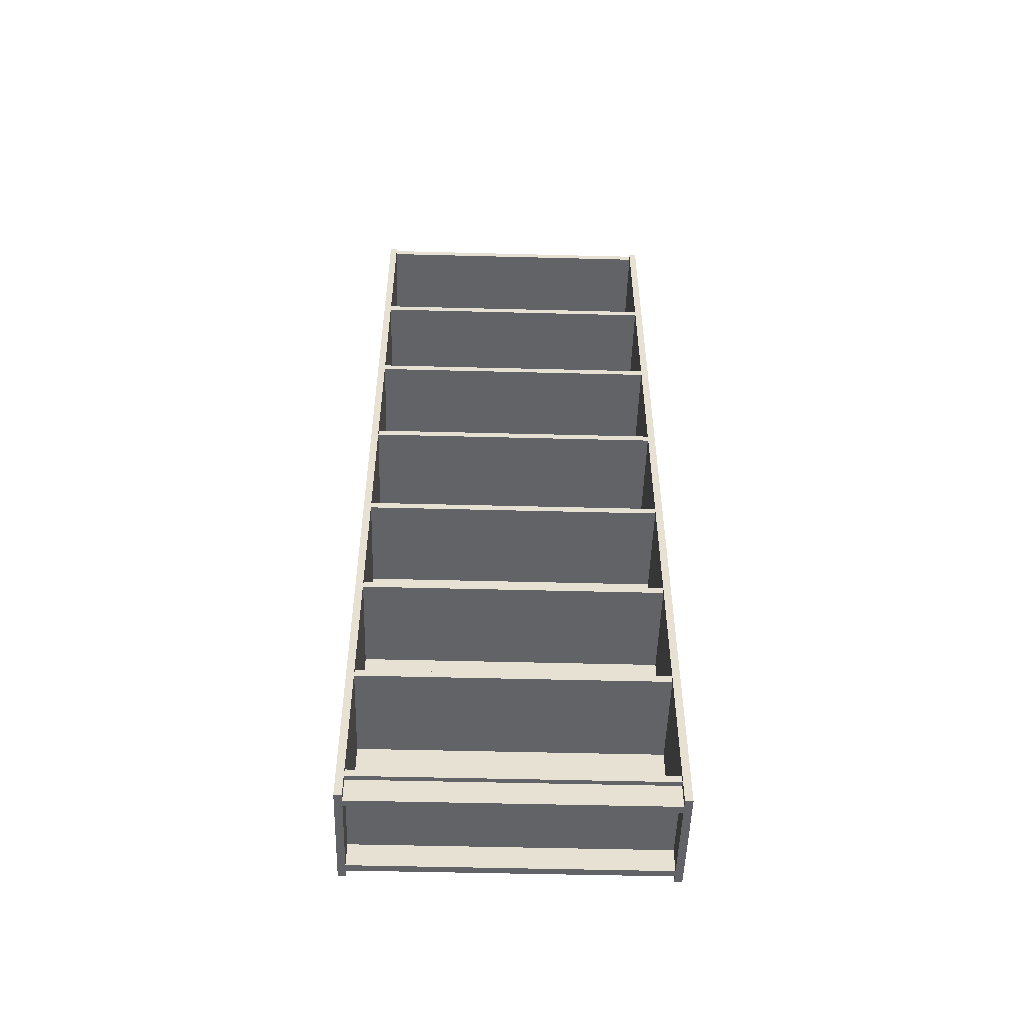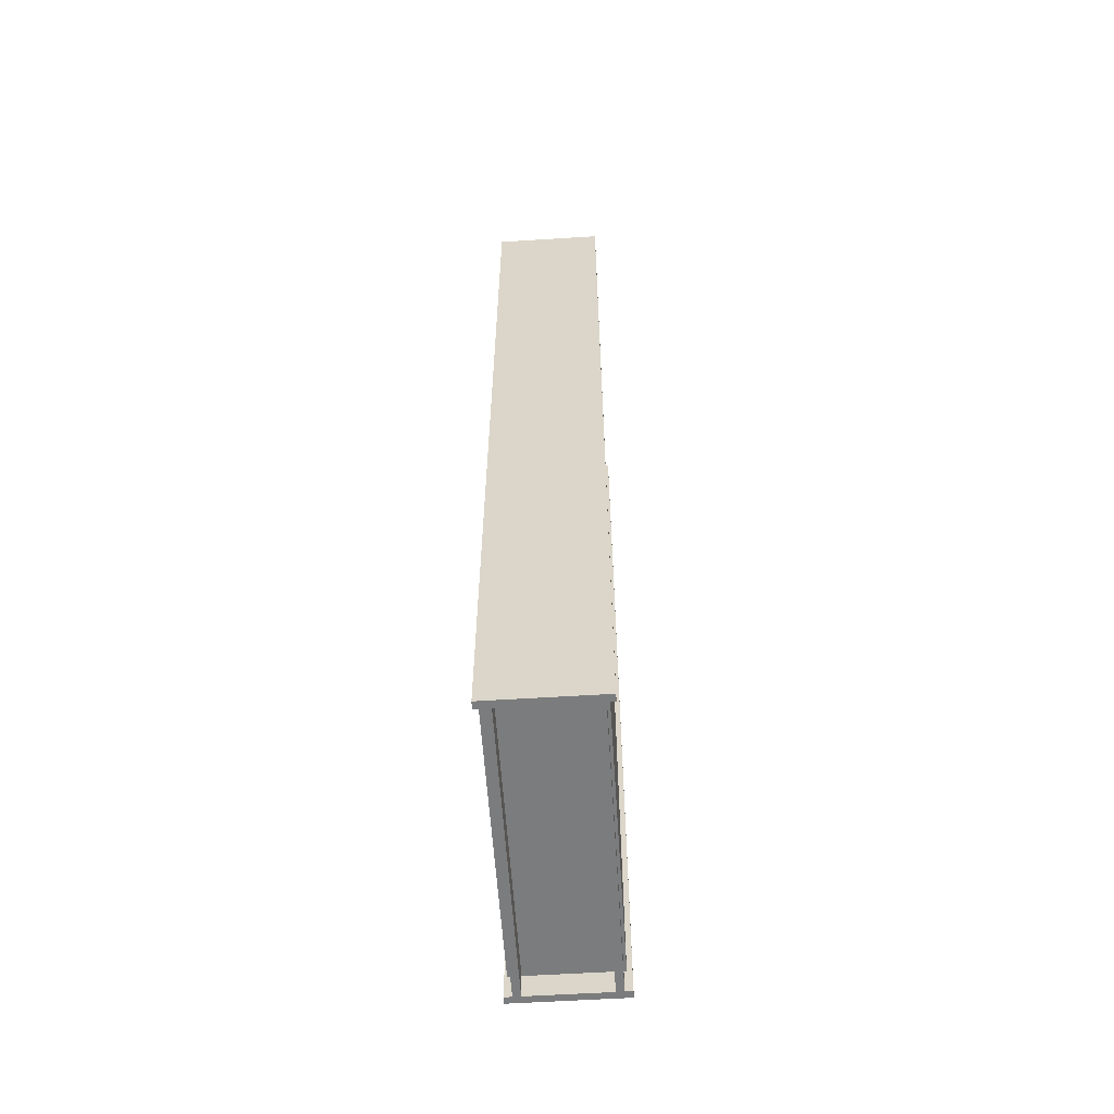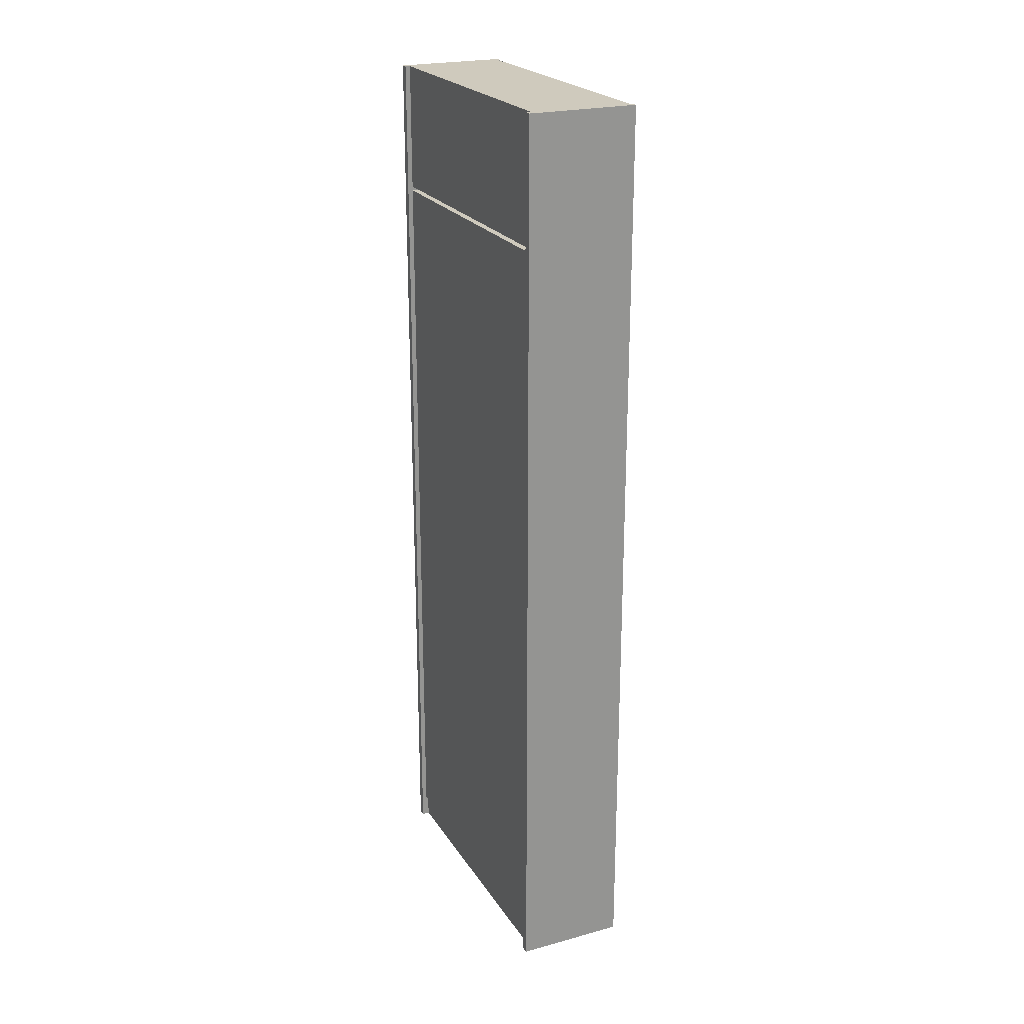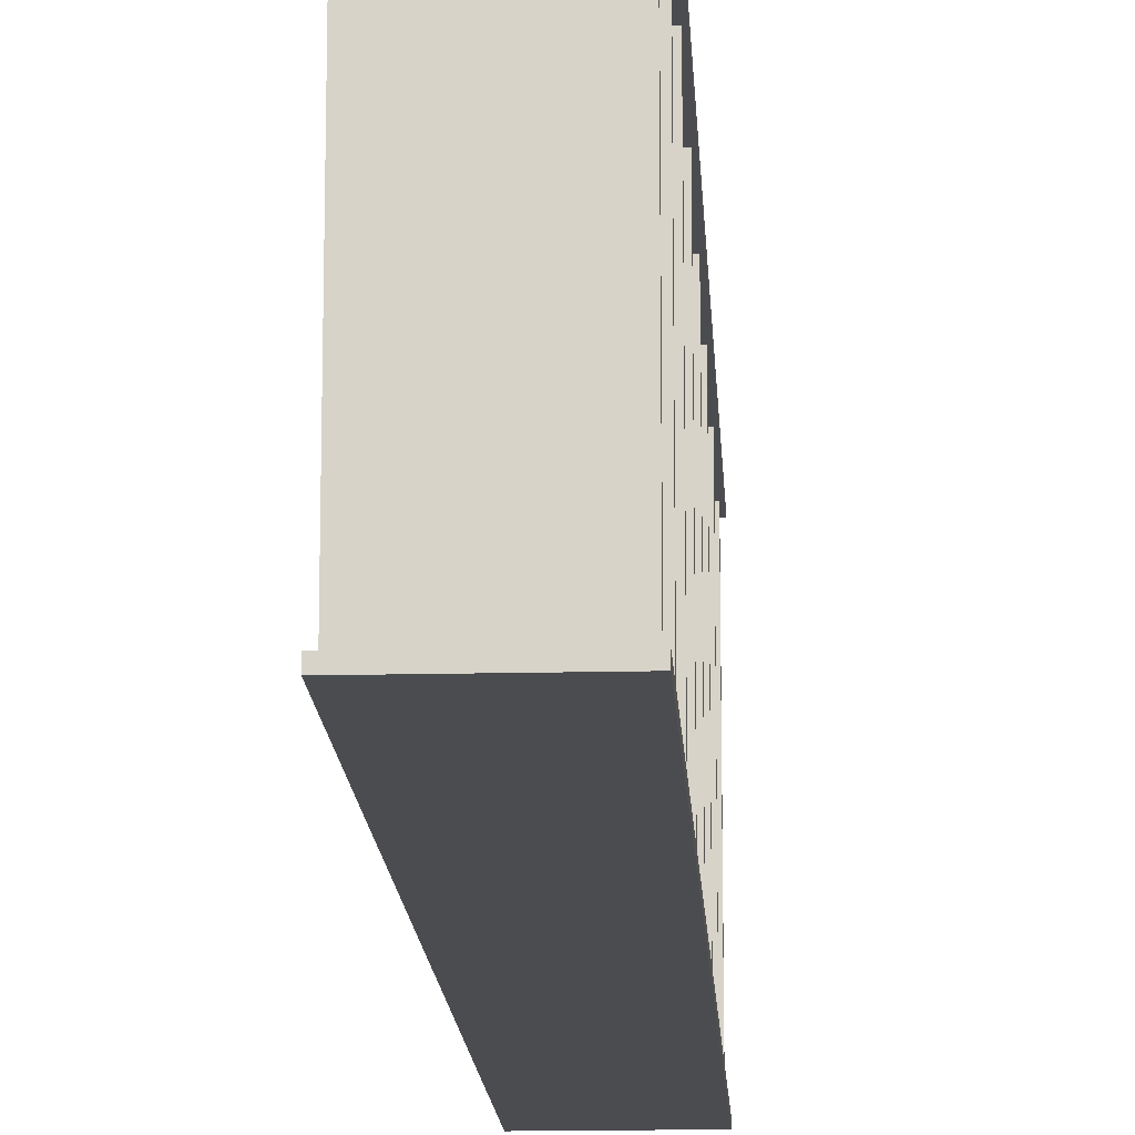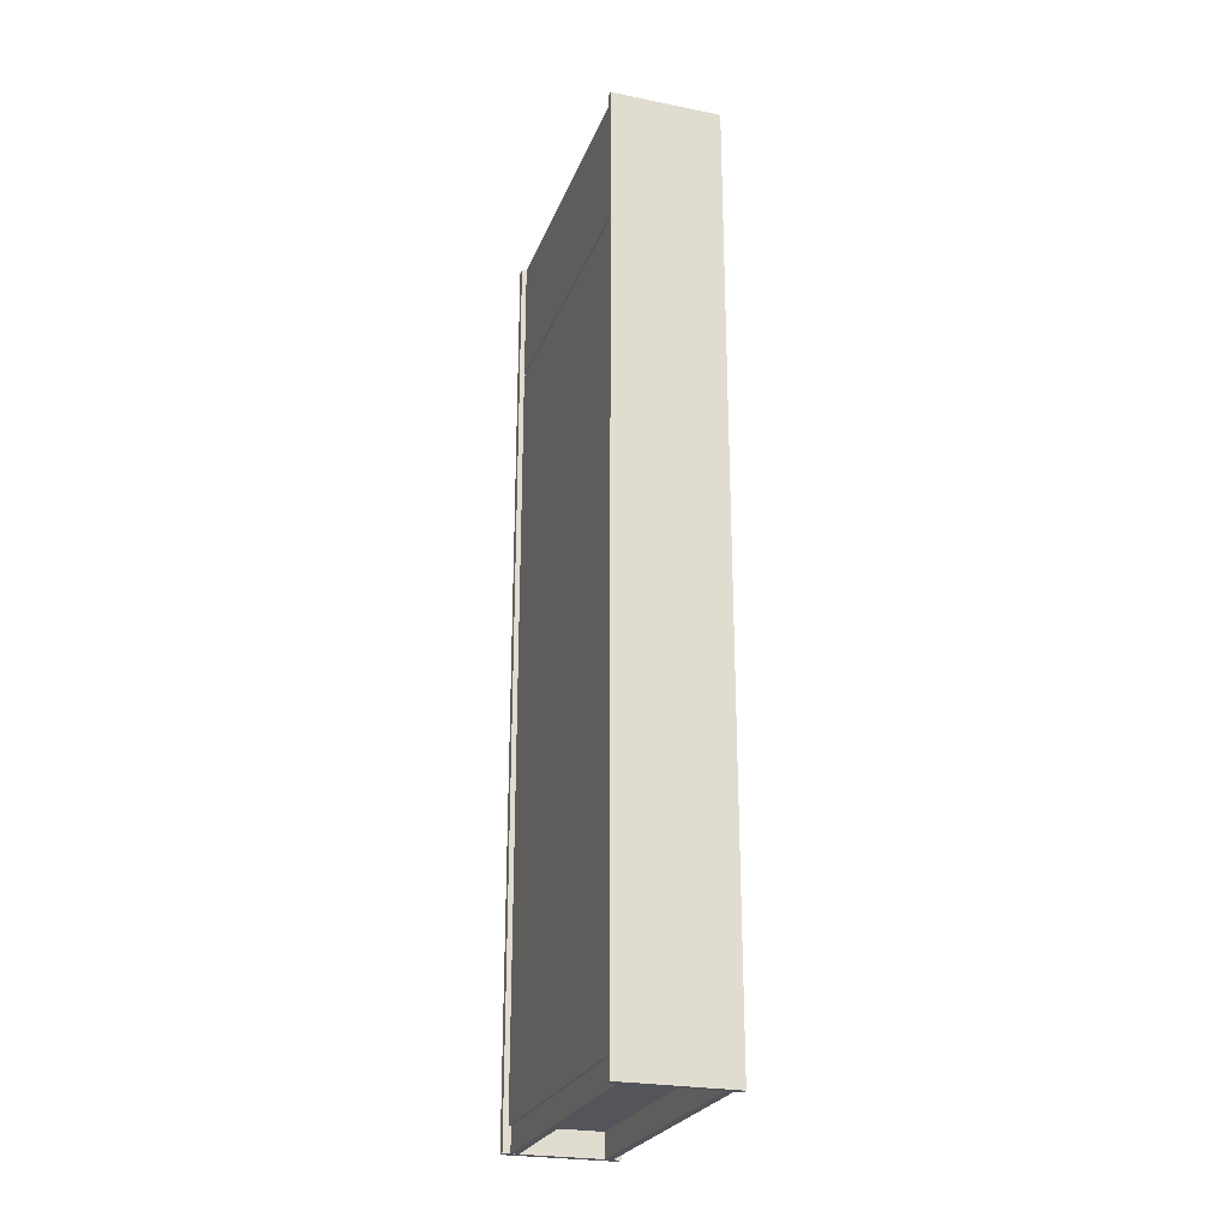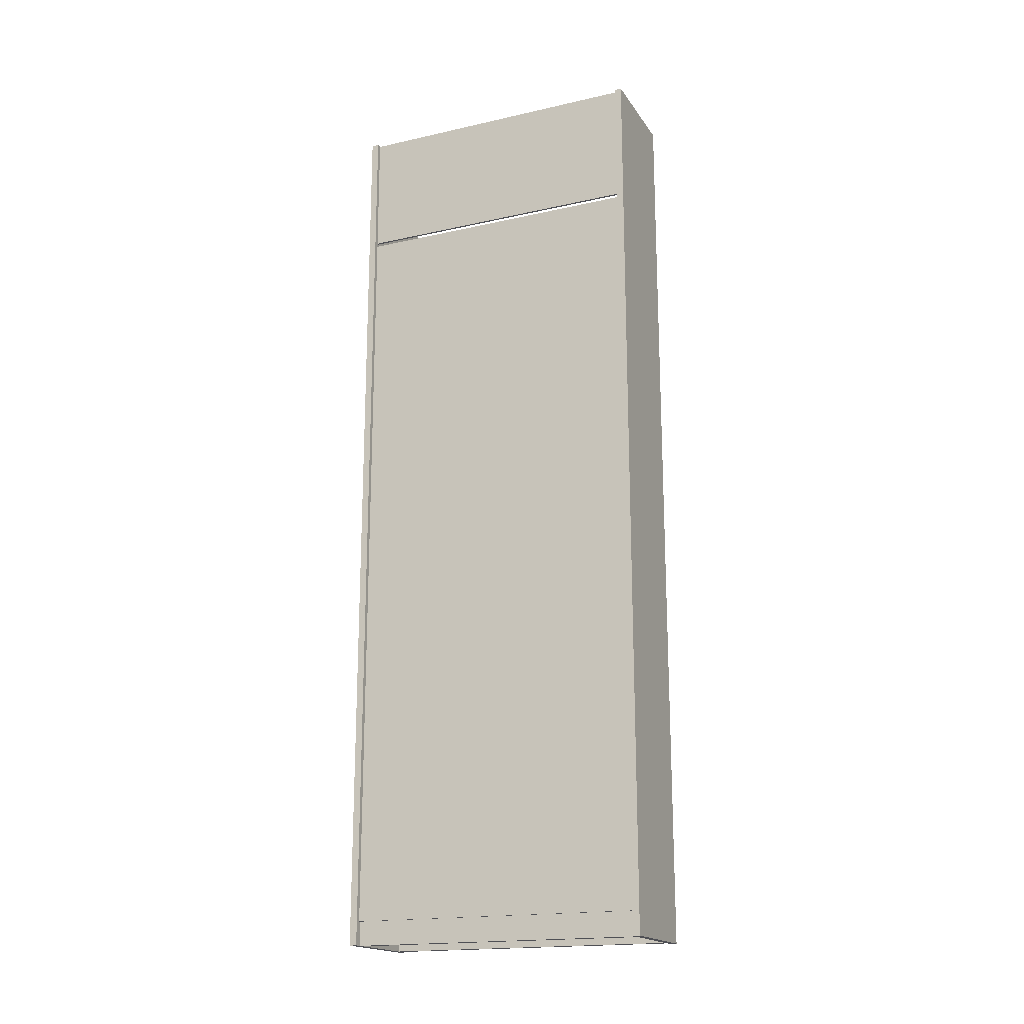
<metadata>
{"format":"obj","ext":"obj","renderer":"f3d","projection":"perspective","resolution":1024,"background":"white","views":[{"elev":-50.9,"azim":-91.6,"up":"+Y"},{"elev":-58.7,"azim":3.7,"up":"+Y"},{"elev":23.0,"azim":155.3,"up":"+Y"},{"elev":-15.1,"azim":-177.0,"up":"+Z"},{"elev":-24.9,"azim":162.0,"up":"+Y"},{"elev":-18.3,"azim":113.6,"up":"+Y"}]}
</metadata>
<code>
g Mesh1 sjs_ikea_solid1 sjs_ikea_billy_bookcase_1_1 Group1 Model
v 10.25 53.8 -30.75
v 0.25 53.05 -30.75
v 0.25 53.8 -30.75
f 1 2 3
v 10.25 53.05 -30.75
f 2 1 4
v 10.25 53.8 -0.75
f 5 4 1
v 10.25 53.05 -0.75
f 4 5 6
v 0.25 53.05 -0.75
f 5 7 6
v 0.25 53.8 -0.75
f 7 5 8
f 5 3 8
f 3 5 1
f 2 8 3
f 8 2 7
f 2 6 7
f 6 2 4
g Mesh2 sjs_ikea_solid2 sjs_ikea_billy_bookcase_1_1 Group1 Model
v 10.25 66.66 -30.75
v 0.25 65.91 -30.75
v 0.25 66.66 -30.75
f 9 10 11
v 10.25 65.91 -30.75
f 10 9 12
v 10.25 66.66 -0.75
f 13 12 9
v 10.25 65.91 -0.75
f 12 13 14
v 0.25 65.91 -0.75
f 13 15 14
v 0.25 66.66 -0.75
f 15 13 16
f 13 11 16
f 11 13 9
f 10 16 11
f 16 10 15
f 10 14 15
f 14 10 12
g Mesh3 sjs_ikea_solid3 sjs_ikea_billy_bookcase_1_1 Group1 Model
v 10.25 3.182 -30.75
v 0.25 2.432 -30.75
v 0.25 3.182 -30.75
f 17 18 19
v 10.25 2.432 -30.75
f 18 17 20
v 10.25 3.182 -0.75
f 21 20 17
v 10.25 2.432 -0.75
f 20 21 22
v 0.25 2.432 -0.75
f 21 23 22
v 0.25 3.182 -0.75
f 23 21 24
f 21 19 24
f 19 21 17
f 18 24 19
f 24 18 23
f 18 22 23
f 22 18 20
g Mesh4 sjs_ikea_solid4 sjs_ikea_billy_bookcase_1_1 Group1 Model
v 10.25 15.77 -30.75
v 0.25 15.02 -30.75
v 0.25 15.77 -30.75
f 25 26 27
v 10.25 15.02 -30.75
f 26 25 28
v 10.25 15.77 -0.75
f 29 28 25
v 10.25 15.02 -0.75
f 28 29 30
v 0.25 15.02 -0.75
f 29 31 30
v 0.25 15.77 -0.75
f 31 29 32
f 29 27 32
f 27 29 25
f 26 32 27
f 32 26 31
f 26 30 31
f 30 26 28
g Mesh5 sjs_ikea_solid5 sjs_ikea_billy_bookcase_1_1 Group1 Model
v 0.75 2.432 -30.75
v 1.5 6.06e-12 -30.75
v 0.75 6.059e-12 -30.75
f 33 34 35
v 1.5 2.432 -30.75
f 34 33 36
v 0.75 2.432 -0.75
f 37 36 33
v 1.5 2.432 -0.75
f 36 37 38
v 1.5 6.059e-12 -0.75
f 37 39 38
v 0.75 6.058e-12 -0.75
f 39 37 40
f 37 35 40
f 35 37 33
f 34 40 35
f 40 34 39
f 34 38 39
f 38 34 36
g Mesh6 sjs_ikea_solid6 sjs_ikea_billy_bookcase_1_1 Group1 Model
v 6.39e-14 79.53 -6.994e-15
v 3.944e-31 1.279e-13 -0.75
v 6.745e-14 8.527e-14 -6.994e-15
f 41 42 43
v -9.861e-32 79.53 -0.75
f 42 41 44
v 11 79.53 8.882e-16
f 45 44 41
v 11 79.53 -0.75
f 44 45 46
v 11 8.527e-14 -0.75
f 45 47 46
v 11 5.684e-14 -1.996e-12
f 47 45 48
f 45 43 48
f 43 45 41
f 42 48 43
f 48 42 47
f 42 46 47
f 46 42 44
g Mesh7 sjs_ikea_solid7 sjs_ikea_billy_bookcase_1_1 Group1 Model
v 6.603e-14 79.53 -30.75
v 2.133e-15 7.105e-14 -31.5
v 6.958e-14 2.842e-14 -30.75
f 49 50 51
v 2.133e-15 79.53 -31.5
f 50 49 52
v 11 79.53 -30.75
f 53 52 49
v 11 79.53 -31.5
f 52 53 54
v 11 2.842e-14 -31.5
f 53 55 54
v 11 0 -30.75
f 55 53 56
f 53 51 56
f 51 53 49
f 50 56 51
f 56 50 55
f 50 54 55
f 54 50 52
g Mesh8 sjs_ikea_solid8 sjs_ikea_billy_bookcase_1_1 Group1 Model
v 10.25 28.35 -30.75
v 0.25 27.6 -30.75
v 0.25 28.35 -30.75
f 57 58 59
v 10.25 27.6 -30.75
f 58 57 60
v 10.25 28.35 -0.75
f 61 60 57
v 10.25 27.6 -0.75
f 60 61 62
v 0.25 27.6 -0.75
f 61 63 62
v 0.25 28.35 -0.75
f 63 61 64
f 61 59 64
f 59 61 57
f 58 64 59
f 64 58 63
f 58 62 63
f 62 58 60
g Mesh9 sjs_ikea_solid9 sjs_ikea_billy_bookcase_1_1 Group1 Model
v 10.25 40.93 -30.75
v 0.25 40.18 -30.75
v 0.25 40.93 -30.75
f 65 66 67
v 10.25 40.18 -30.75
f 66 65 68
v 10.25 40.93 -0.75
f 69 68 65
v 10.25 40.18 -0.75
f 68 69 70
v 0.25 40.18 -0.75
f 69 71 70
v 0.25 40.93 -0.75
f 71 69 72
f 69 67 72
f 67 69 65
f 66 72 67
f 72 66 71
f 66 70 71
f 70 66 68
g Mesh10 sjs_ikea_solid10 sjs_ikea_billy_bookcase_1_1 Group1 Model
v 9.5 2.432 -30.75
v 10.25 2.337e-12 -30.75
v 9.5 2.336e-12 -30.75
f 73 74 75
v 10.25 2.432 -30.75
f 74 73 76
v 9.5 2.432 -0.75
f 77 76 73
v 10.25 2.432 -0.75
f 76 77 78
v 10.25 2.336e-12 -0.75
f 77 79 78
v 9.5 2.335e-12 -0.75
f 79 77 80
f 77 75 80
f 75 77 73
f 74 80 75
f 80 74 79
f 74 78 79
f 78 74 76
g Mesh11 sjs_ikea_solid11 sjs_ikea_billy_bookcase_1_1 Group1 Model
v 10.25 79.53 -30.75
v 0.25 78.78 -30.75
v 0.25 79.53 -30.75
f 81 82 83
v 10.25 78.78 -30.75
f 82 81 84
v 10.25 79.53 -0.75
f 85 84 81
v 10.25 78.78 -0.75
f 84 85 86
v 0.25 78.78 -0.75
f 85 87 86
v 0.25 79.53 -0.75
f 87 85 88
f 85 83 88
f 83 85 81
f 82 88 83
f 88 82 87
f 82 86 87
f 86 82 84
g Mesh12 sjs_ikea_solid12 sjs_ikea_billy_bookcase_1_1 Group1 Model
v 10.5 79.53 -0.75
v 10.25 2.432 -0.75
v 10.5 2.432 -0.75
f 89 90 91
v 10.25 79.53 -0.75
f 90 89 92
v 10.5 79.53 -30.75
f 93 92 89
v 10.25 79.53 -30.75
f 92 93 94
v 10.25 2.432 -30.75
f 93 95 94
v 10.5 2.432 -30.75
f 95 93 96
f 93 91 96
f 91 93 89
f 90 96 91
f 96 90 95
f 90 94 95
f 94 90 92
g Mesh13 sjs_ikea_solid13 sjs_ikea_billy_height_extension_1_1 Group1 Model
v 1.278e-13 92.76 -30.75
v 6.39e-14 79.53 -31.5
v 1.313e-13 79.53 -30.75
f 97 98 99
v 6.39e-14 92.76 -31.5
f 98 97 100
v 11 92.76 -30.75
f 101 100 97
v 11 92.76 -31.5
f 100 101 102
v 11 79.53 -31.5
f 101 103 102
v 11 79.53 -30.75
f 103 101 104
f 101 99 104
f 99 101 97
f 98 104 99
f 104 98 103
f 98 102 103
f 102 98 100
g Mesh14 sjs_ikea_solid14 sjs_ikea_billy_height_extension_1_1 Group1 Model
v 1.257e-13 92.76 -2.853e-14
v 6.176e-14 79.53 -0.75
v 1.292e-13 79.53 -2.853e-14
f 105 106 107
v 6.176e-14 92.76 -0.75
f 106 105 108
v 11 92.76 -2.065e-14
f 109 108 105
v 11 92.76 -0.75
f 108 109 110
v 11 79.53 -0.75
f 109 111 110
v 11 79.53 -2.017e-12
f 111 109 112
f 109 107 112
f 107 109 105
f 106 112 107
f 112 106 111
f 106 110 111
f 110 106 108
g Mesh15 sjs_ikea_solid15 sjs_ikea_billy_height_extension_1_1 Group1 Model
v 10.5 92.76 -0.75
v 10.25 79.93 -0.75
v 10.5 79.93 -0.75
f 113 114 115
v 10.25 92.76 -0.75
f 114 113 116
v 10.5 92.76 -30.75
f 117 116 113
v 10.25 92.76 -30.75
f 116 117 118
v 10.25 79.93 -30.75
f 117 119 118
v 10.5 79.93 -30.75
f 119 117 120
f 117 115 120
f 115 117 113
f 114 120 115
f 120 114 119
f 114 118 119
f 118 114 116
g Mesh16 sjs_ikea_solid16 sjs_ikea_billy_height_extension_1_1 Group1 Model
v 10.25 92.76 -30.75
v 0.25 92.01 -30.75
v 0.25 92.76 -30.75
f 121 122 123
v 10.25 92.01 -30.75
f 122 121 124
v 10.25 92.76 -0.75
f 125 124 121
v 10.25 92.01 -0.75
f 124 125 126
v 0.25 92.01 -0.75
f 125 127 126
v 0.25 92.76 -0.75
f 127 125 128
f 125 123 128
f 123 125 121
f 122 128 123
f 128 122 127
f 122 126 127
f 126 122 124

</code>
